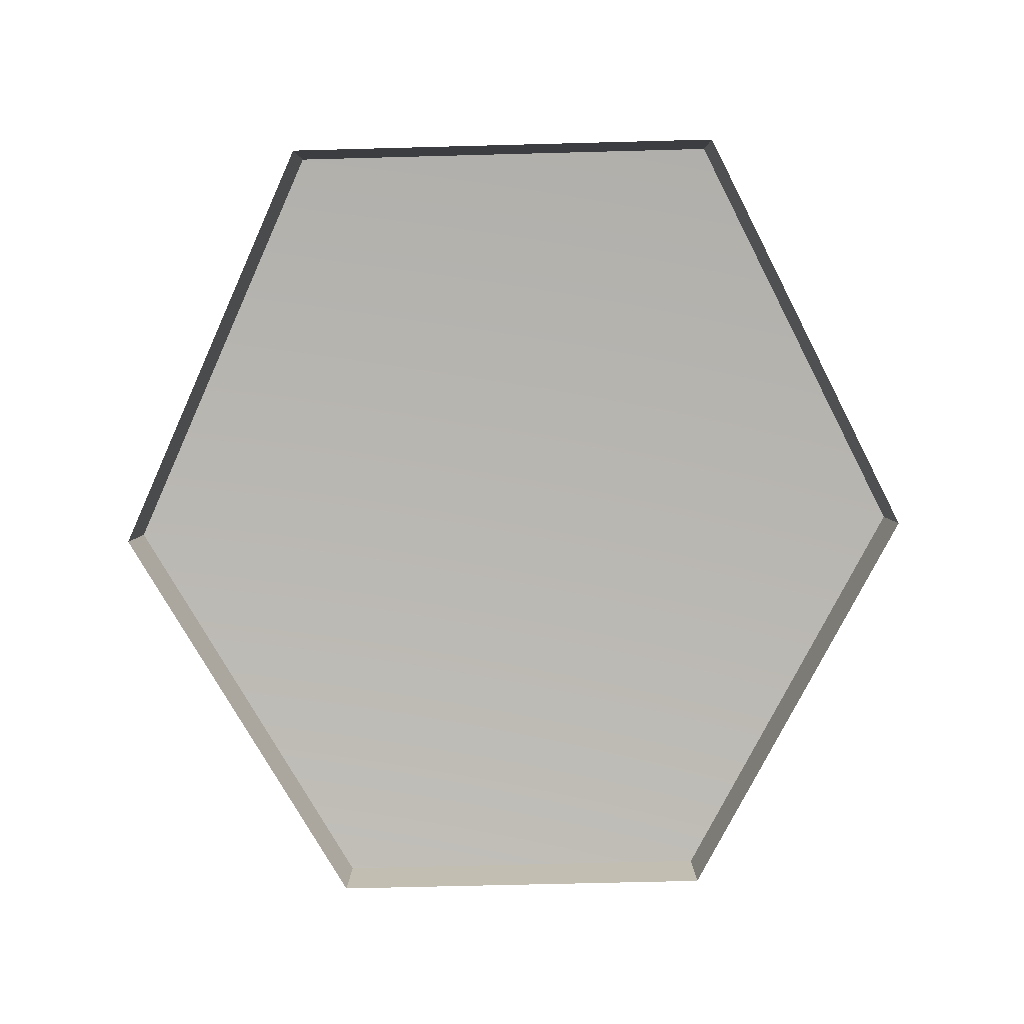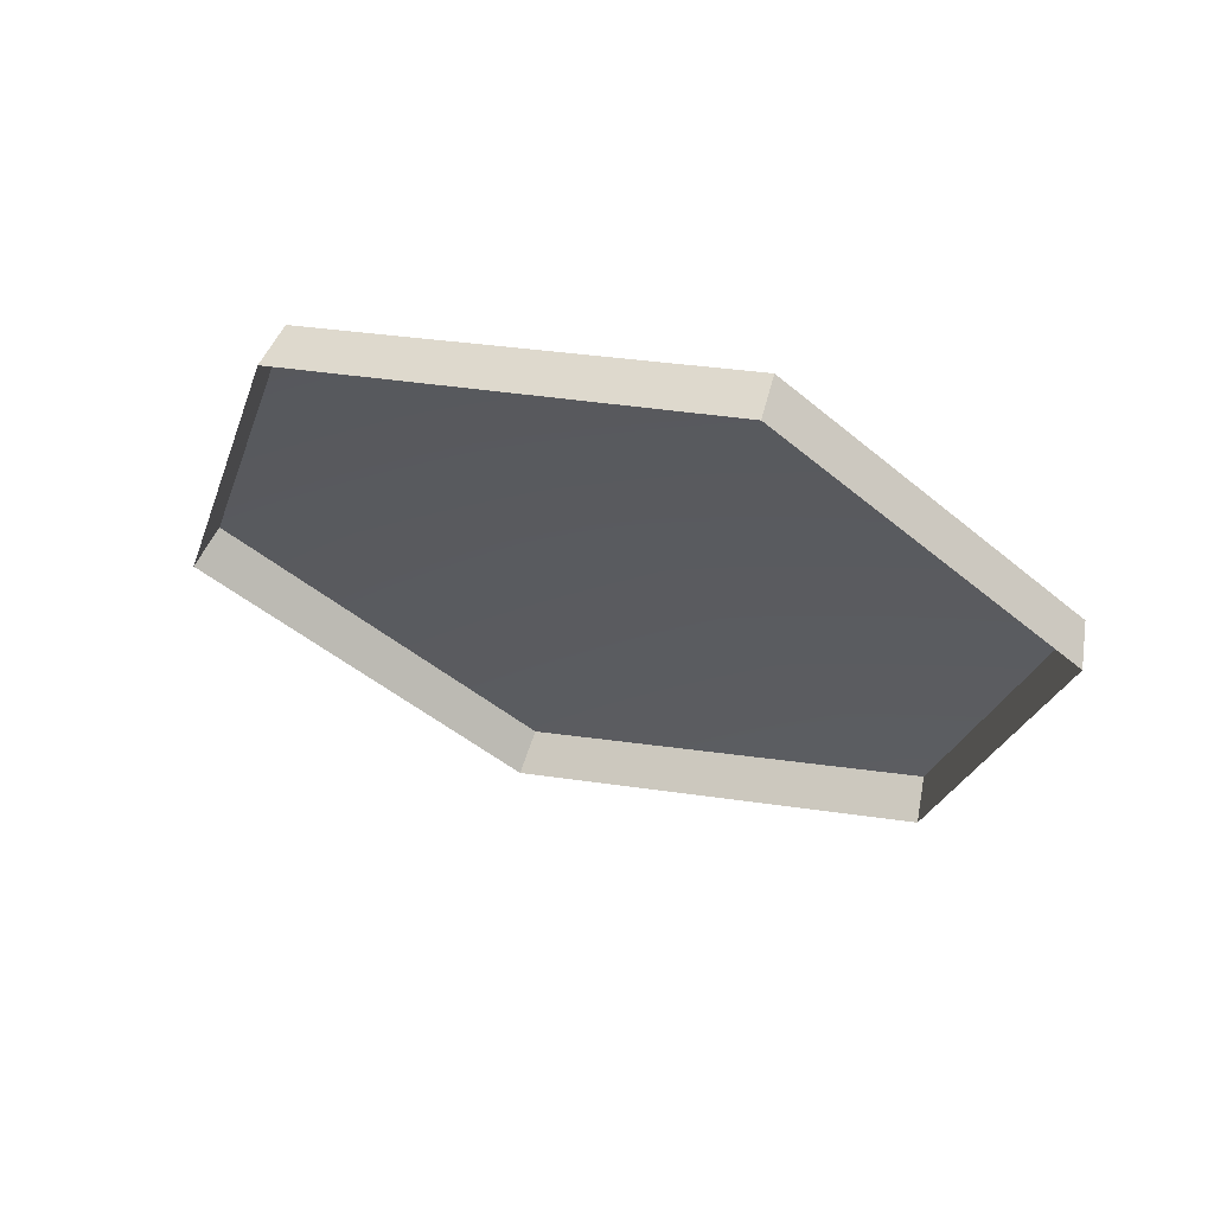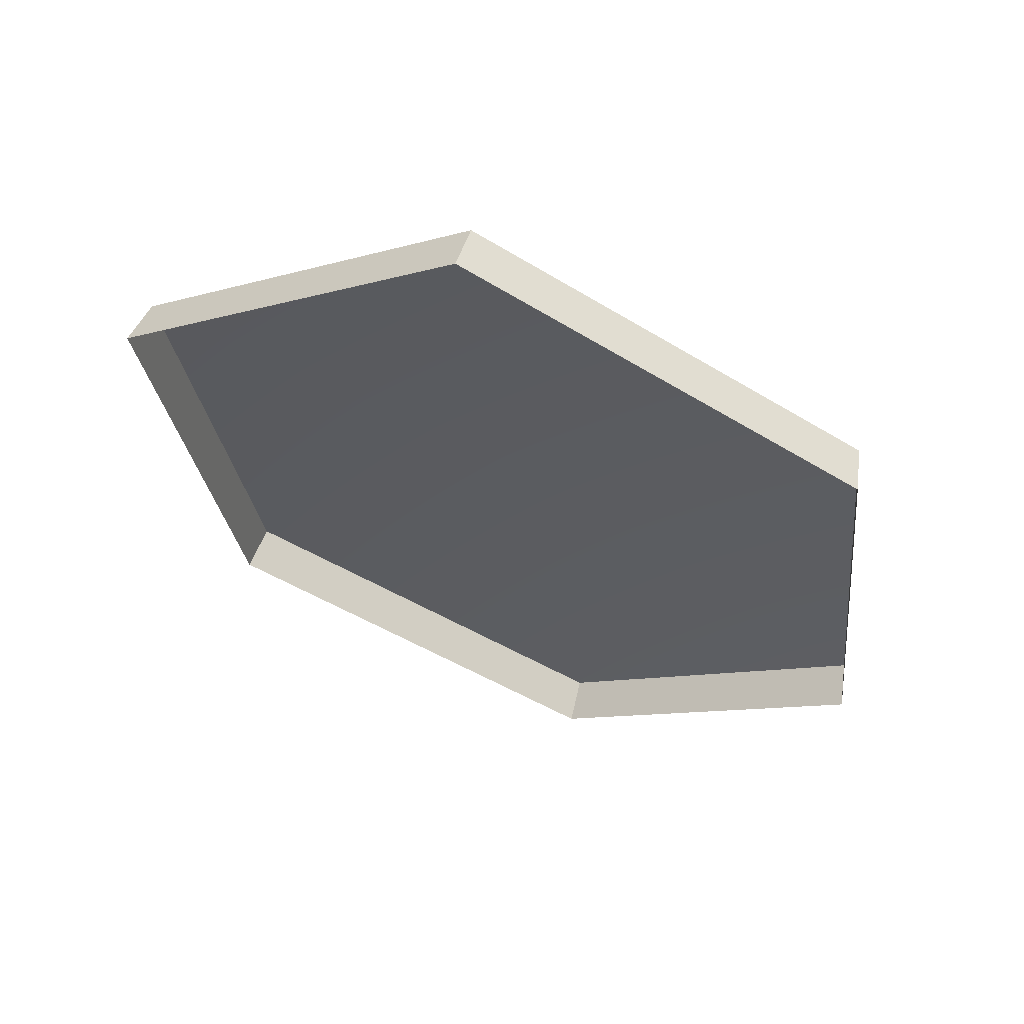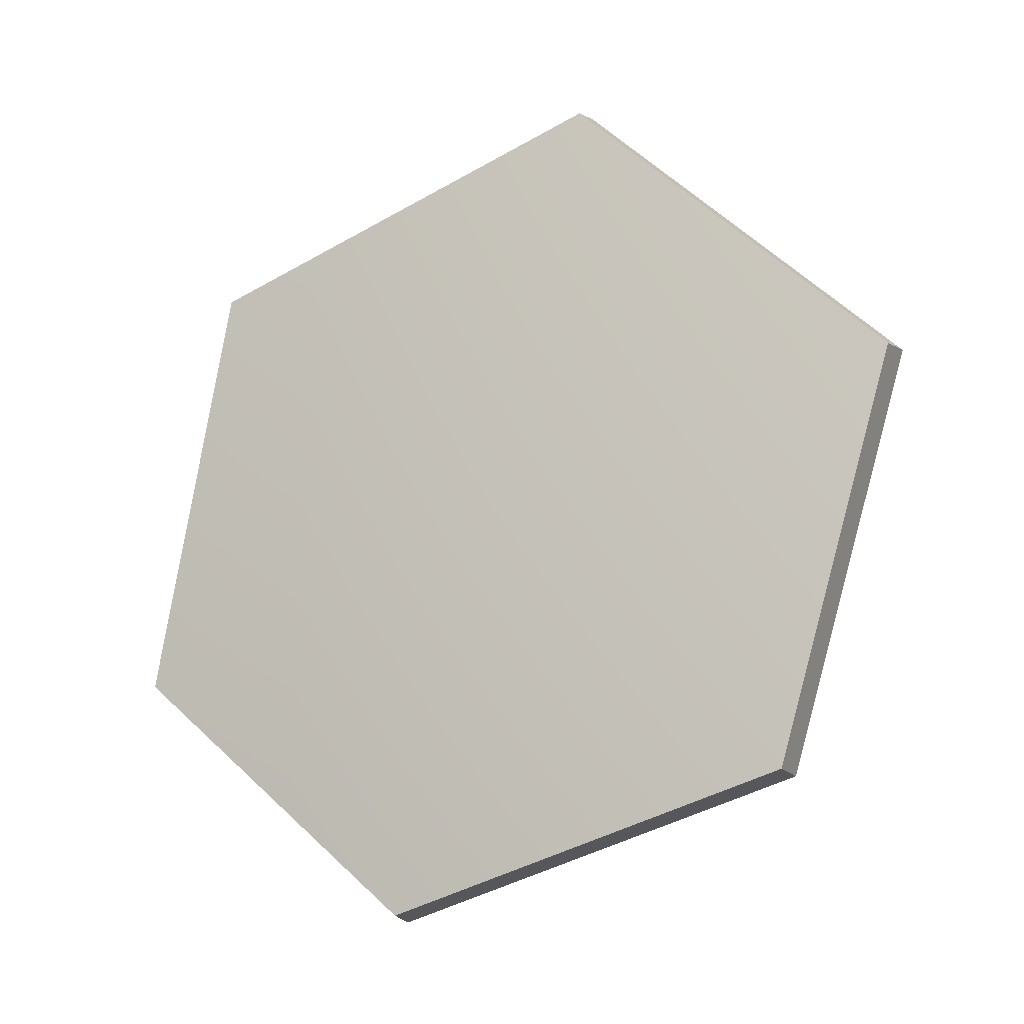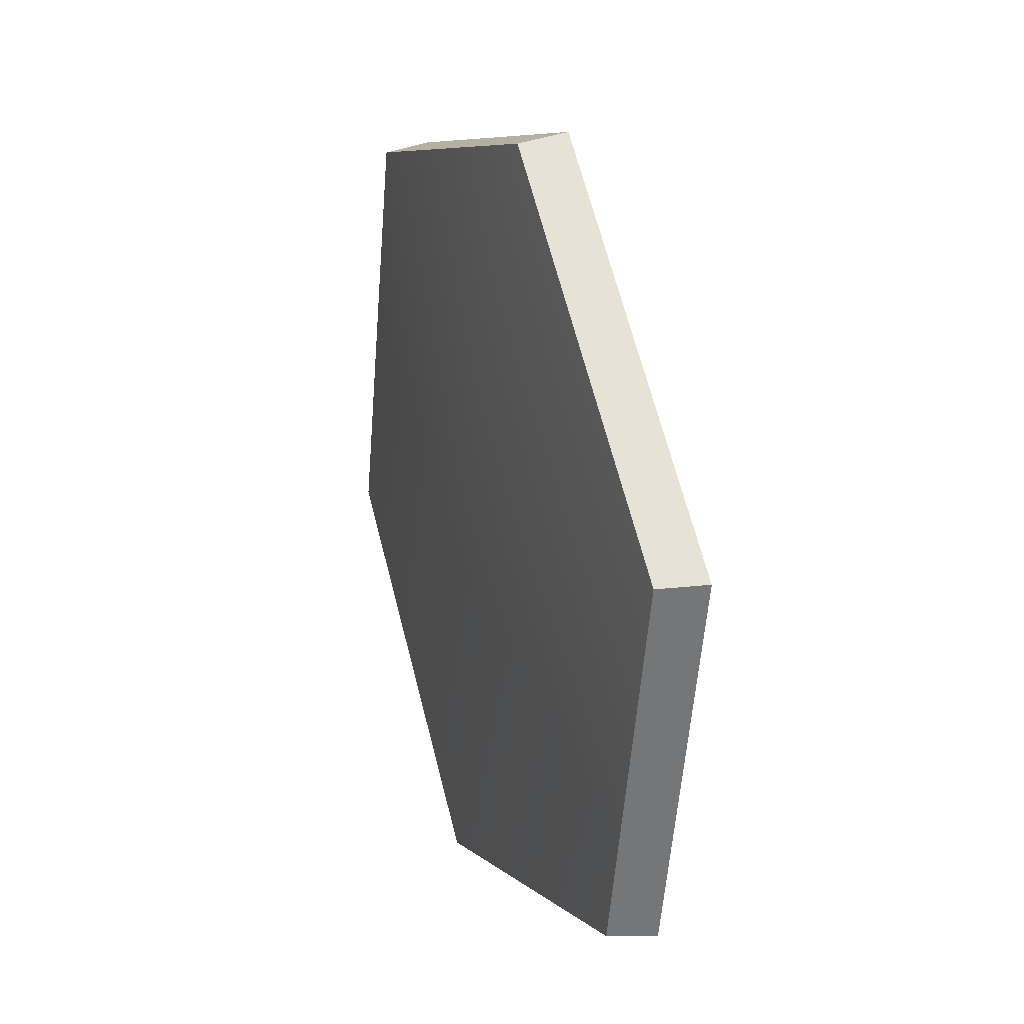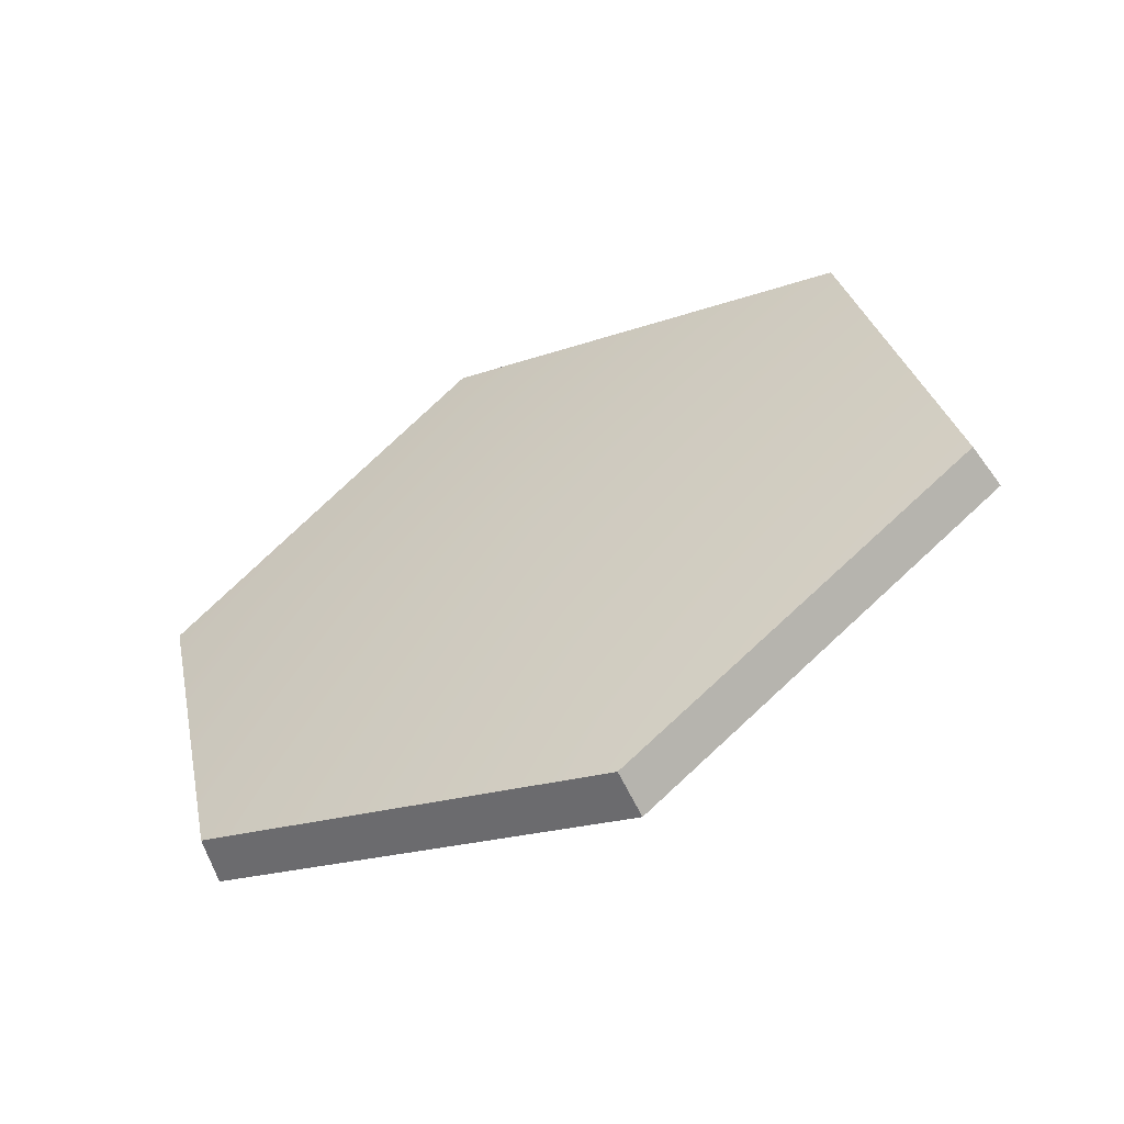
<metadata>
{"format":"obj","ext":"obj","renderer":"f3d","projection":"perspective","resolution":1024,"background":"white","views":[{"elev":-56.1,"azim":-58.4,"up":"+Z"},{"elev":-44.9,"azim":75.6,"up":"+Z"},{"elev":-9.3,"azim":-21.5,"up":"+Z"},{"elev":61.2,"azim":163.8,"up":"+Z"},{"elev":62.8,"azim":98.8,"up":"+Y"},{"elev":28.4,"azim":-161.2,"up":"+Z"}]}
</metadata>
<code>
g shield_level1_25
v 0.2396 0.4418 -0.3244
v 0.2478 0.4441 -0.2961
v -0.001789 0.455 -0.1894
v -0.01504 0.4532 -0.2155
v -0.01504 0.4532 -0.2155
v -0.001789 0.455 -0.1894
v -0.137 0.2405 -0.08214
v -0.1534 0.2345 -0.106
v -0.1534 0.2345 -0.106
v -0.137 0.2405 -0.08214
v -0.004364 0.01084 -0.08163
v -0.01778 -0.0003813 -0.1055
v -0.01778 -0.0003813 -0.1055
v -0.004364 0.01084 -0.08163
v 0.2491 0.02035 -0.1884
v 0.241 0.009657 -0.2145
v 0.241 0.009657 -0.2145
v 0.2491 0.02035 -0.1884
v 0.3647 0.2415 -0.2956
v 0.3587 0.2356 -0.3239
v 0.3587 0.2356 -0.3239
v 0.3647 0.2415 -0.2956
v 0.2478 0.4441 -0.2961
v 0.2396 0.4418 -0.3244
v 0.2491 0.02035 -0.1884
v 0.1237 0.2377 -0.1706
v 0.3647 0.2415 -0.2956
v -0.004364 0.01084 -0.08163
v 0.2478 0.4441 -0.2961
v -0.137 0.2405 -0.08214
v -0.001789 0.455 -0.1894
g shield_level1_25_0
f 3 2 1
f 4 3 1
f 7 6 5
f 8 7 5
f 11 10 9
f 12 11 9
f 15 14 13
f 16 15 13
f 19 18 17
f 20 19 17
f 23 22 21
f 24 23 21
f 27 26 25
f 25 26 28
f 29 26 27
f 28 26 30
f 31 26 29
f 30 26 31

</code>
